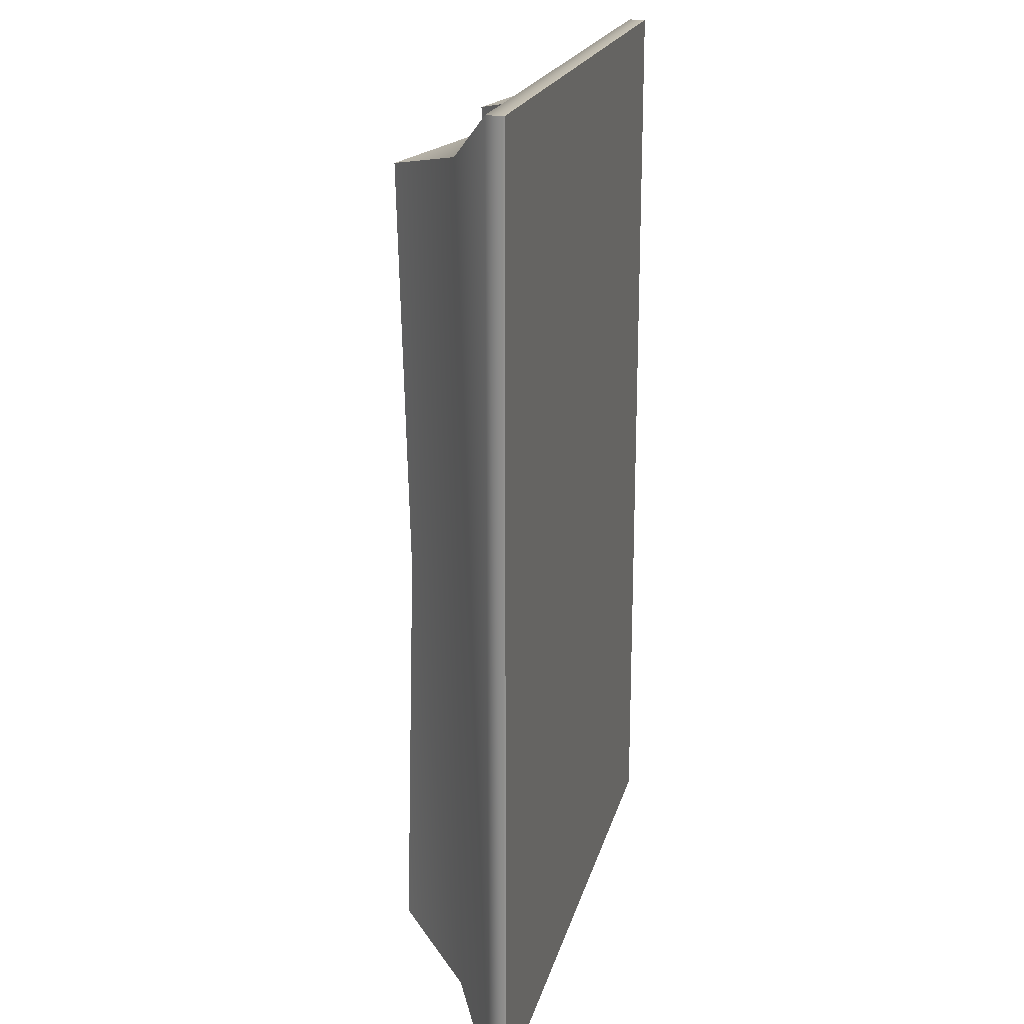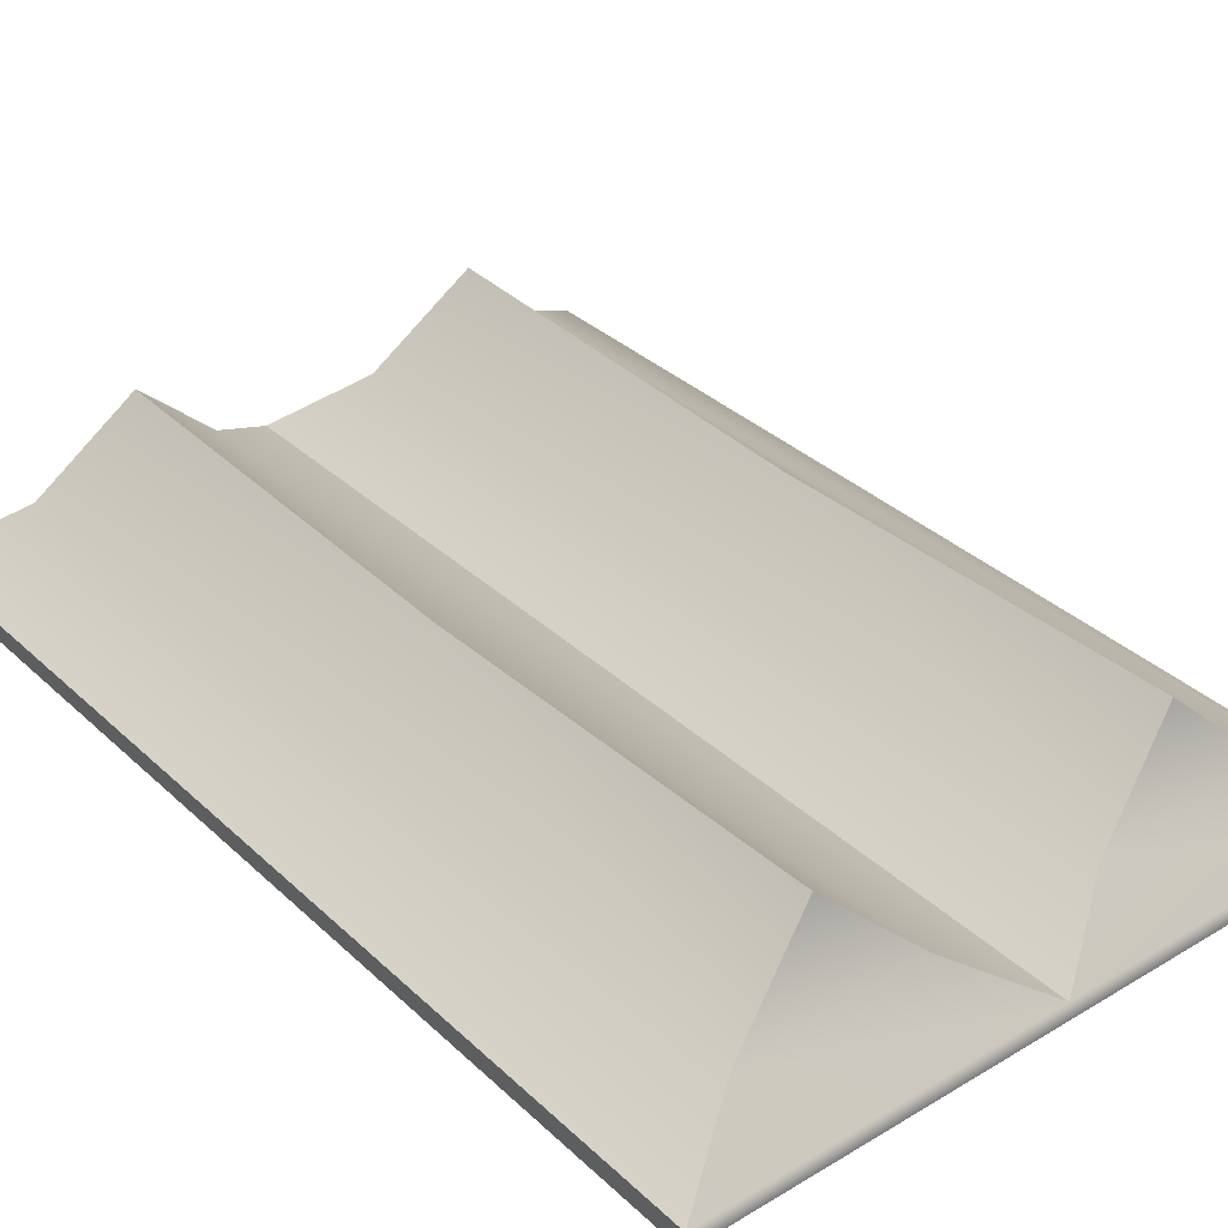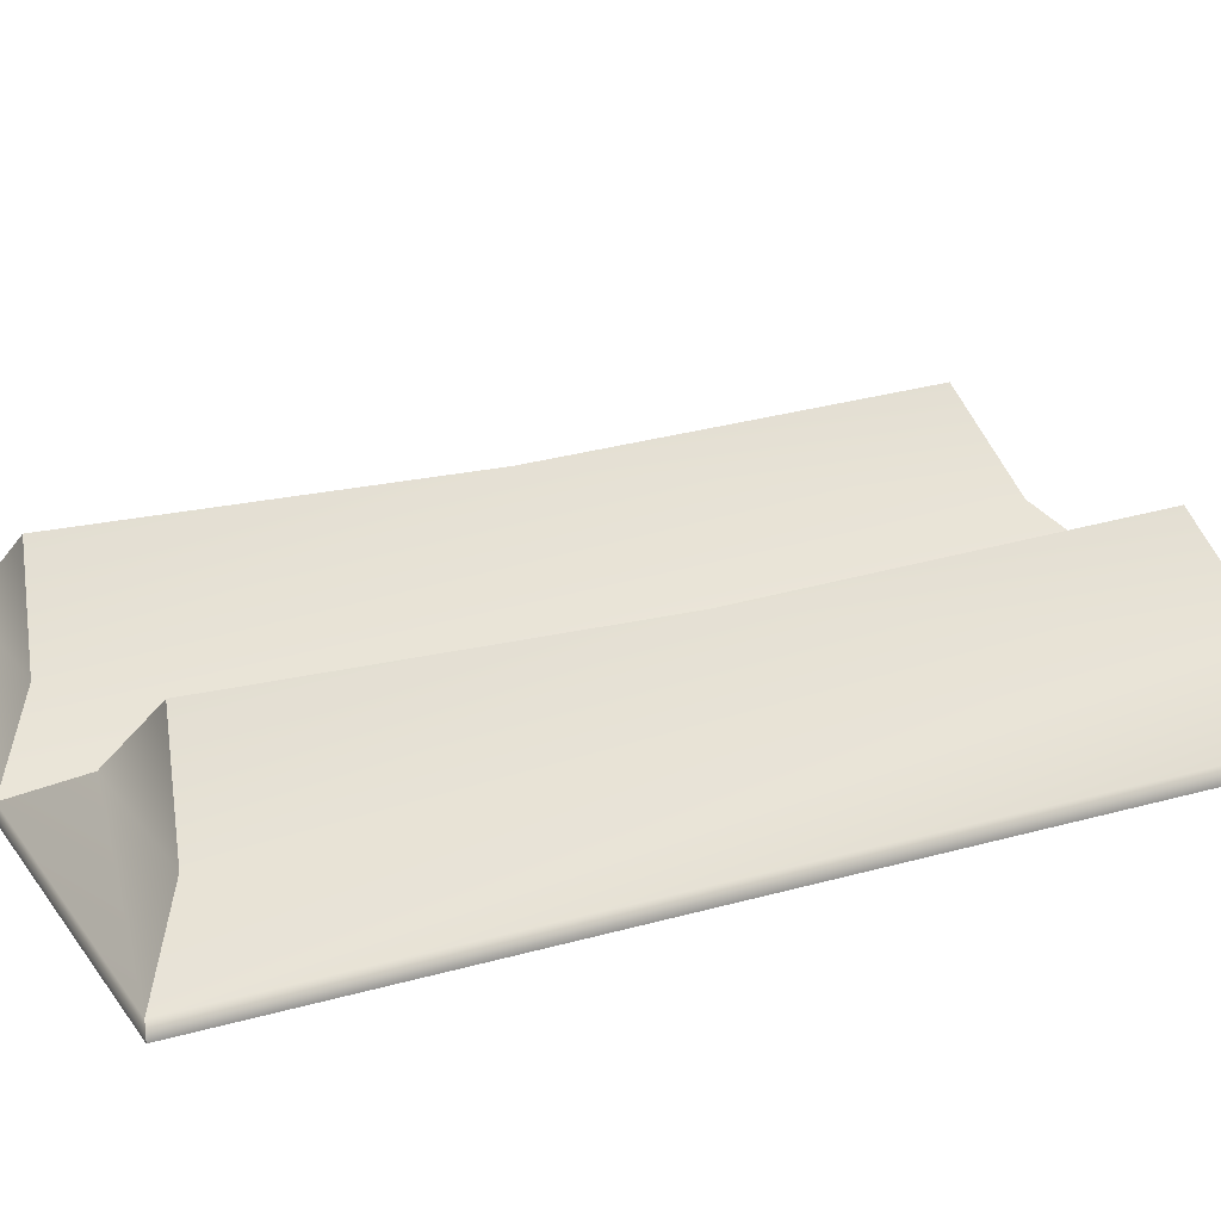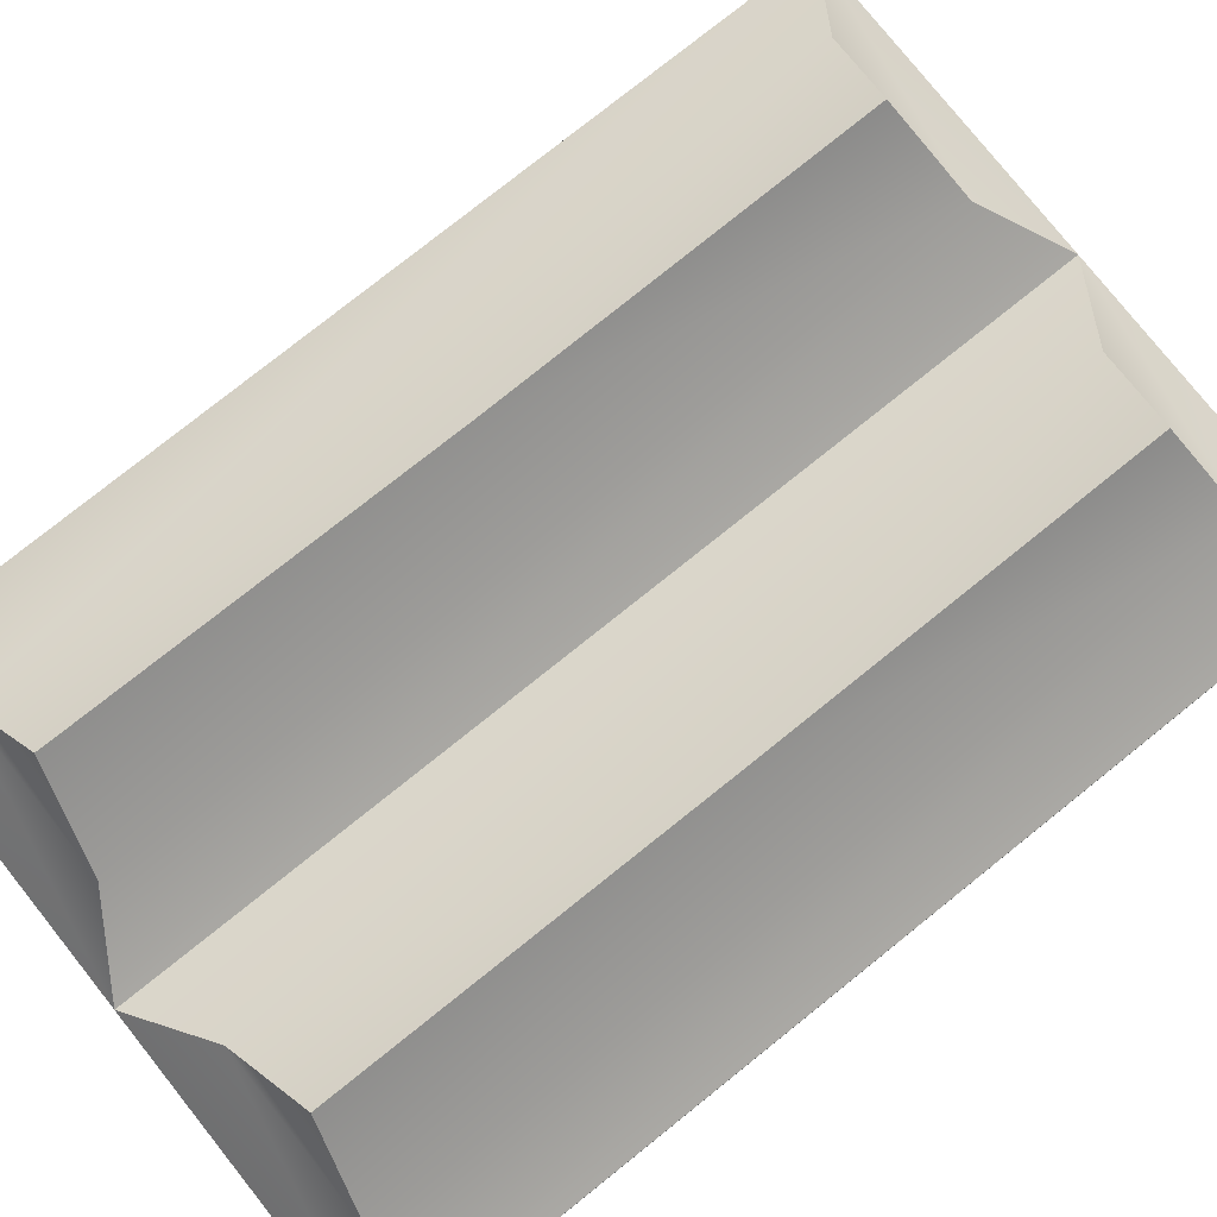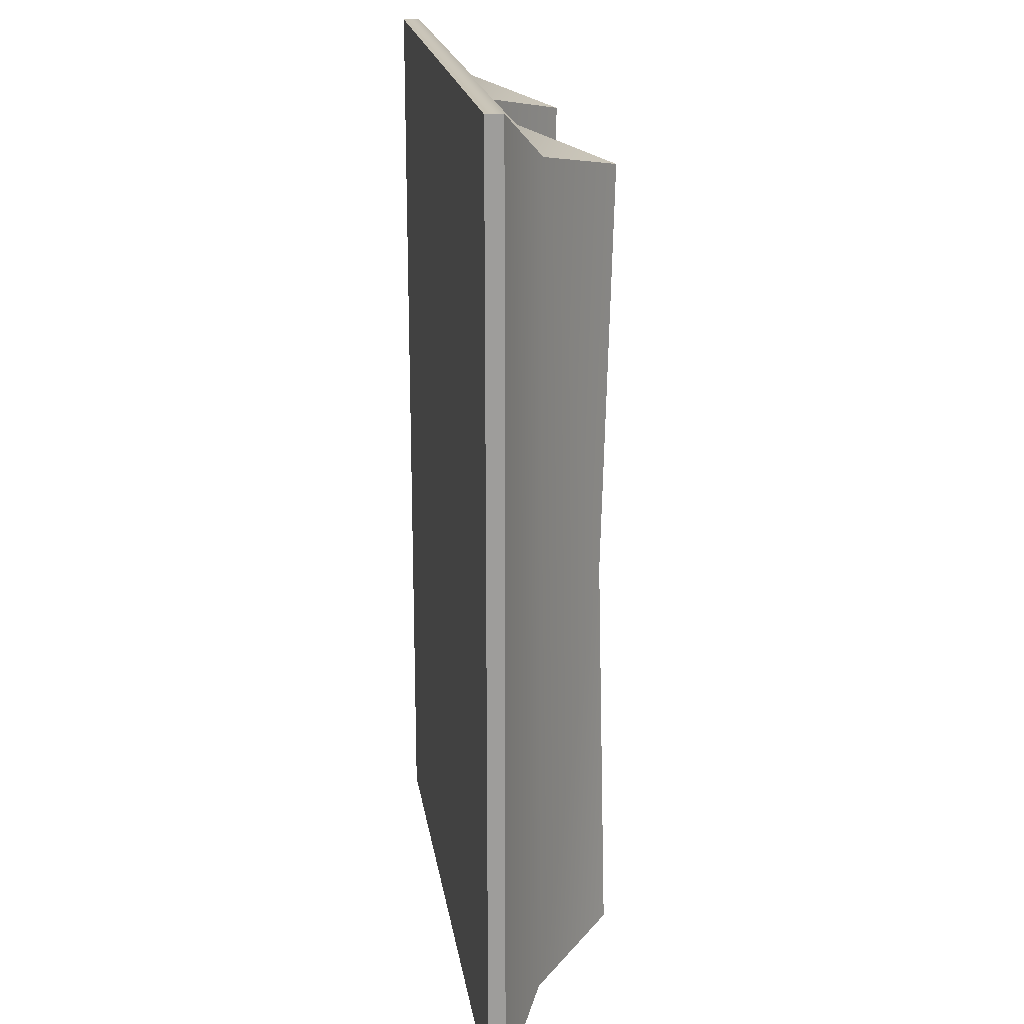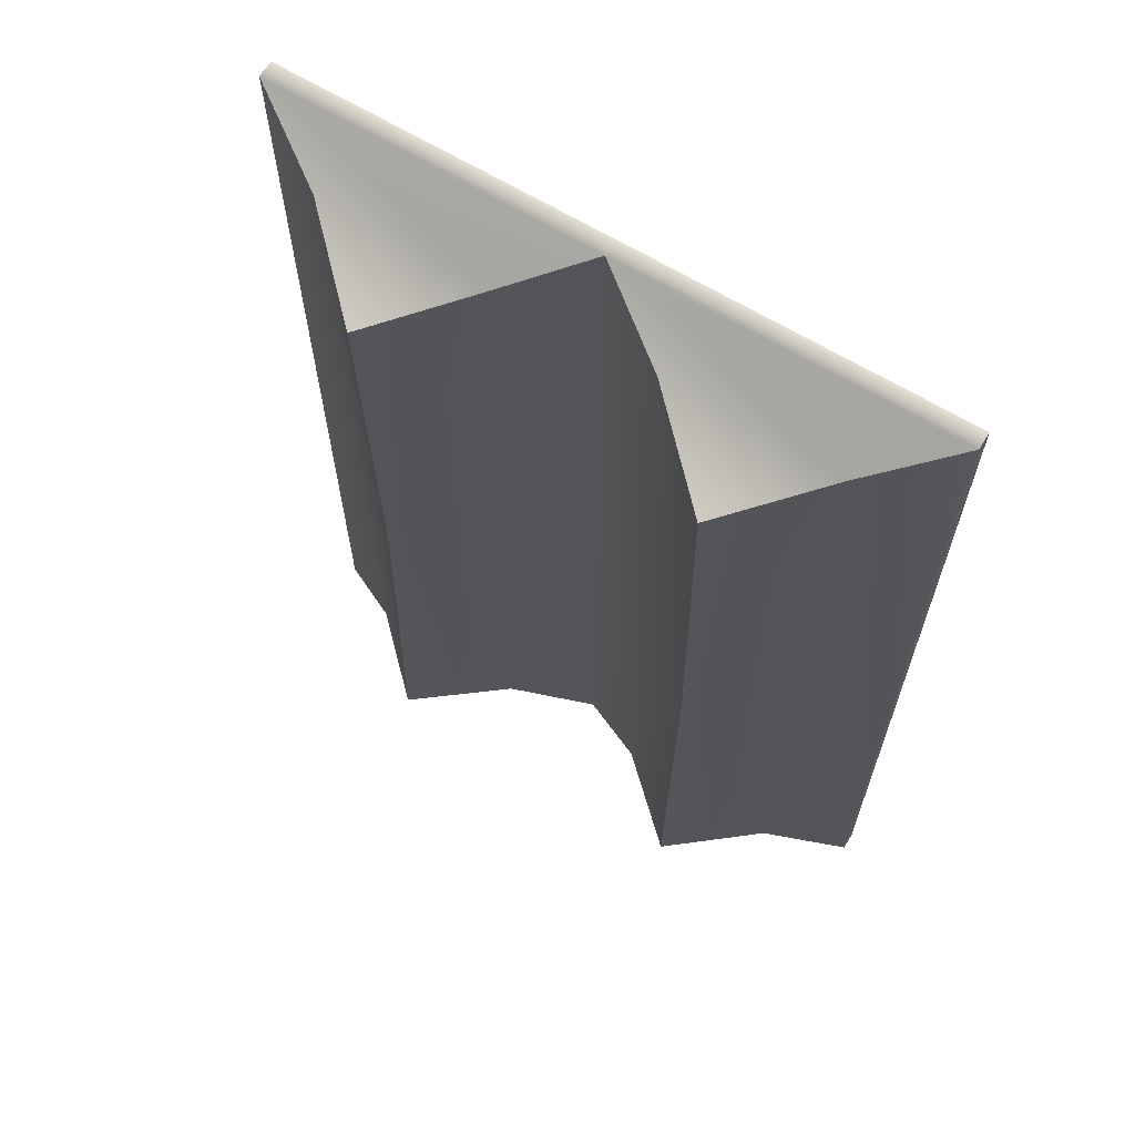
<metadata>
{"format":"obj","ext":"obj","renderer":"f3d","projection":"perspective","resolution":1024,"background":"white","views":[{"elev":20.1,"azim":-76.4,"up":"+Z"},{"elev":34.2,"azim":141.1,"up":"+Y"},{"elev":22.6,"azim":-116.3,"up":"+Y"},{"elev":78.7,"azim":51.4,"up":"+Y"},{"elev":19.9,"azim":81.4,"up":"+Z"},{"elev":65.0,"azim":-148.5,"up":"+Z"}]}
</metadata>
<code>
g Object51
v 53.15 -5.602 -154.5
v 53.15 -5.602 154.2
v -53.54 -5.602 154.2
v -53.54 -5.602 -154.5
v 28.03 14.96 -137.6
v -53.54 0.0001984 -154.5
v -27.58 16.14 -137.6
v -53.54 0.0001984 -154.5
v -53.54 0.0001984 154.2
v -27.62 15.84 137.4
v -27.58 16.14 -137.6
v 53.15 0.0001984 154.2
v 53.15 0.0001984 -154.5
v 28.03 14.96 -137.6
v -0.0003662 38.66 -1.484
v 28 15.02 137.4
v -0.0003662 42.03 -129.7
v -53.54 0.0001984 154.2
v 53.15 0.0001984 154.2
v -27.62 15.84 137.4
v 53.15 0.0001984 -154.5
v 28 15.02 137.4
v -0.0003662 42.03 129.4
v -0.0003662 38.66 -1.484
v -0.0003662 42.03 129.4
v -0.0003662 42.03 -129.7
v -0.0003662 42.03 -129.7
v -0.0003662 42.03 129.4
v 159.8 -5.602 -154.5
v 159.8 -5.602 154.2
v 134.3 14.96 -137.6
v 78.73 16.14 -137.6
v 53.15 0.0001984 -154.5
v 53.15 0.0001984 154.2
v 78.69 15.84 137.4
v 78.73 16.14 -137.6
v 159.8 0.0001984 154.2
v 159.8 0.0001984 -154.5
v 134.3 14.96 -137.6
v 106.3 38.66 -1.484
v 134.3 15.02 137.4
v 106.3 42.03 -129.7
v 159.8 0.0001984 154.2
v 78.69 15.84 137.4
v 159.8 0.0001984 -154.5
v 134.3 15.02 137.4
v 106.3 42.03 129.4
v 106.3 38.66 -1.484
v 106.3 42.03 129.4
v 106.3 42.03 -129.7
v 106.3 42.03 -129.7
v 106.3 42.03 129.4
v -53.54 -5.602 154.2
v 53.15 -5.602 154.2
v -53.54 -5.602 -154.5
v -53.54 -5.602 154.2
v 53.15 -5.602 -154.5
v -53.54 -5.602 -154.5
v 159.8 0.0001984 -154.5
v 159.8 0.0001984 154.2
v 159.8 -5.602 154.2
v 159.8 -5.602 -154.5
v 159.8 -5.602 154.2
v 159.8 -5.602 -154.5
f 3 1 2
f 1 3 4
f 2 29 30
f 29 2 1
f 7 5 6
f 10 8 9
f 11 8 10
f 14 12 13
f 16 14 15
f 14 17 15
f 20 18 19
f 12 14 16
f 5 21 6
f 23 20 22
f 22 20 19
f 25 24 10
f 11 24 26
f 27 5 7
f 11 10 24
f 16 15 28
f 32 31 21
f 35 33 34
f 36 33 35
f 39 37 38
f 41 39 40
f 39 42 40
f 44 19 43
f 37 39 41
f 31 45 21
f 47 44 46
f 46 44 43
f 49 48 35
f 36 48 50
f 51 31 32
f 36 35 48
f 41 40 52
f 53 19 18
f 19 53 54
f 55 9 8
f 9 55 56
f 57 6 21
f 6 57 58
f 61 59 60
f 59 61 62
f 54 43 19
f 43 54 63
f 64 21 45
f 21 64 57

</code>
